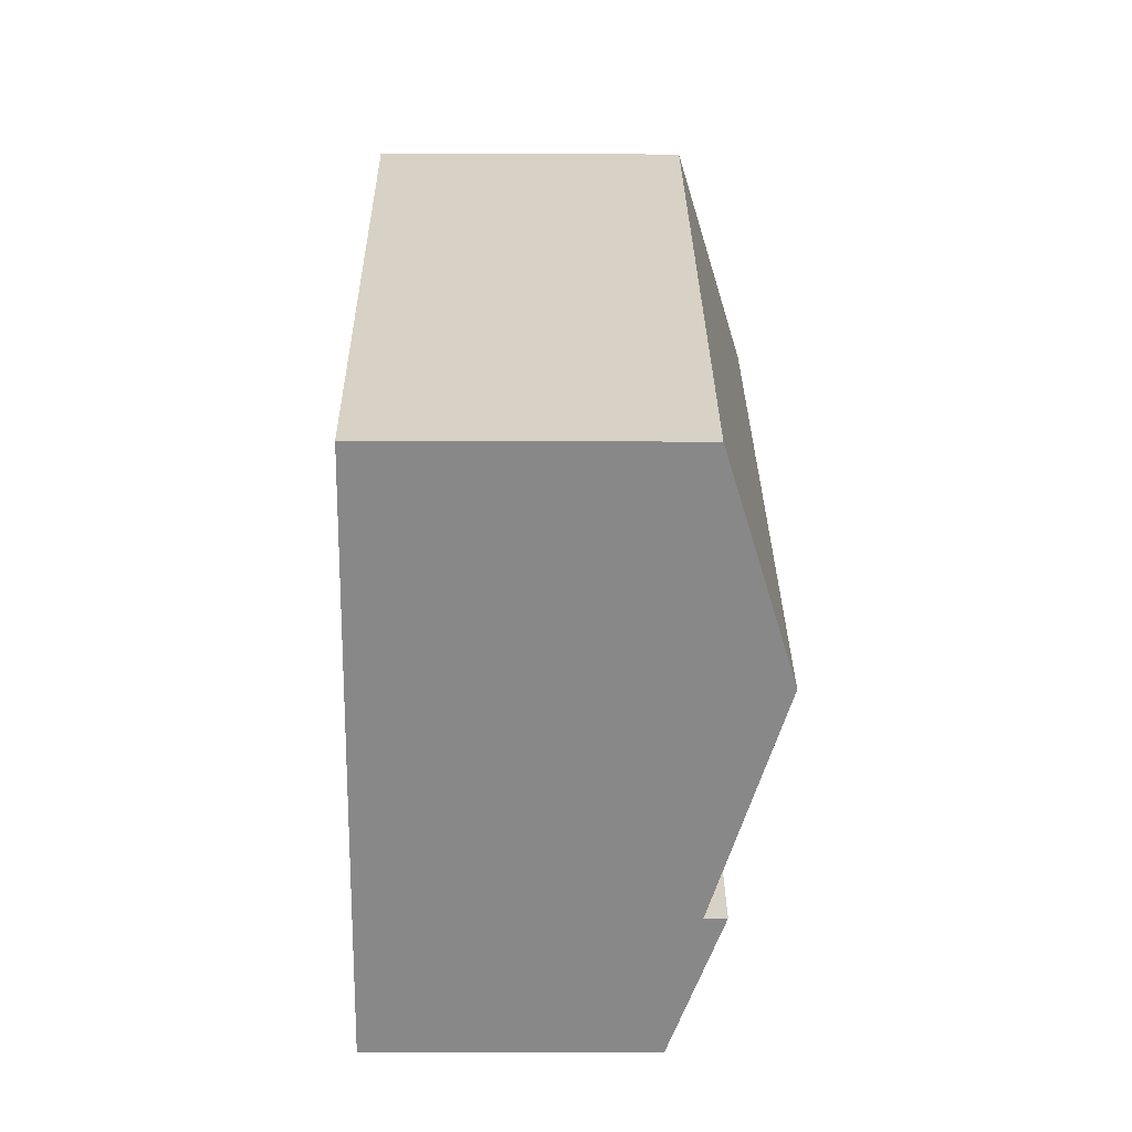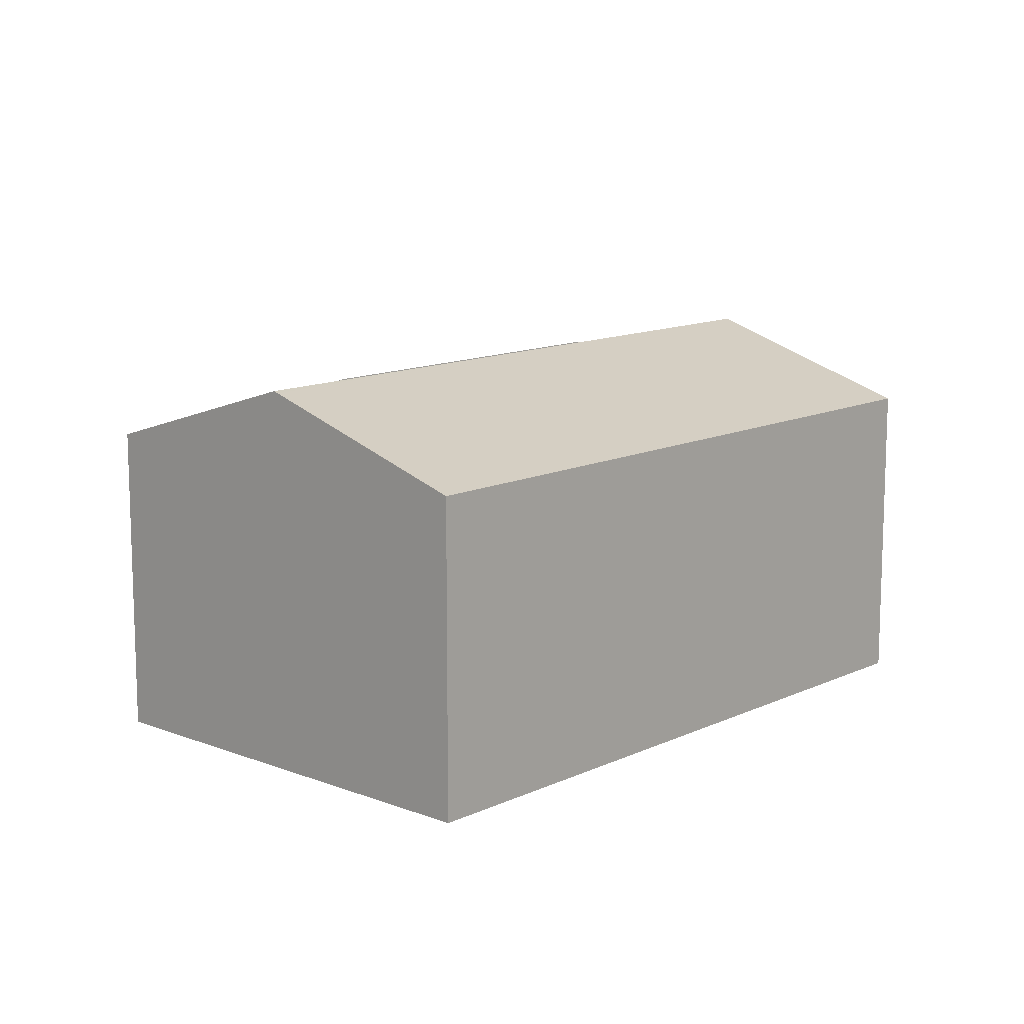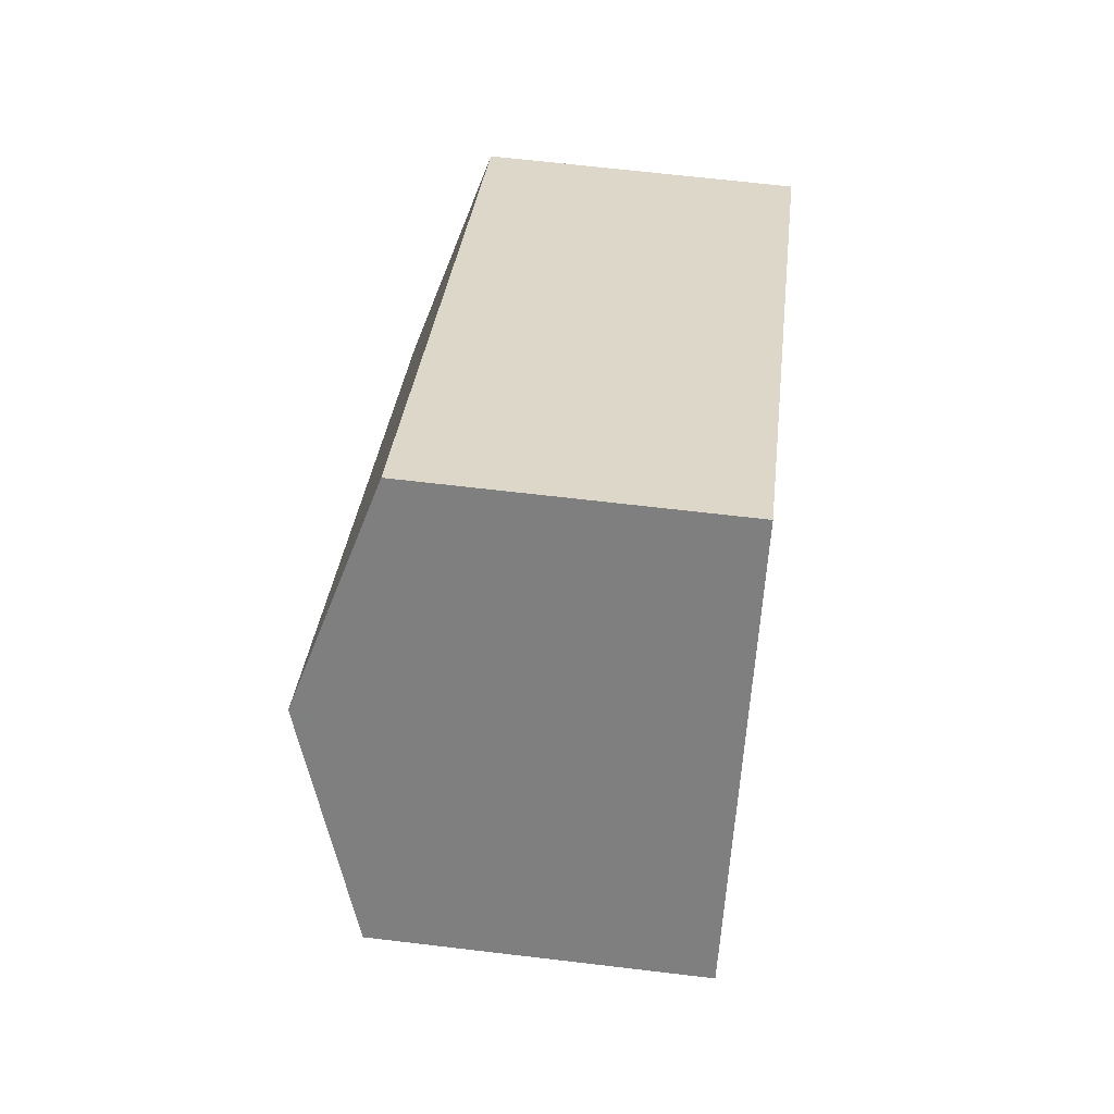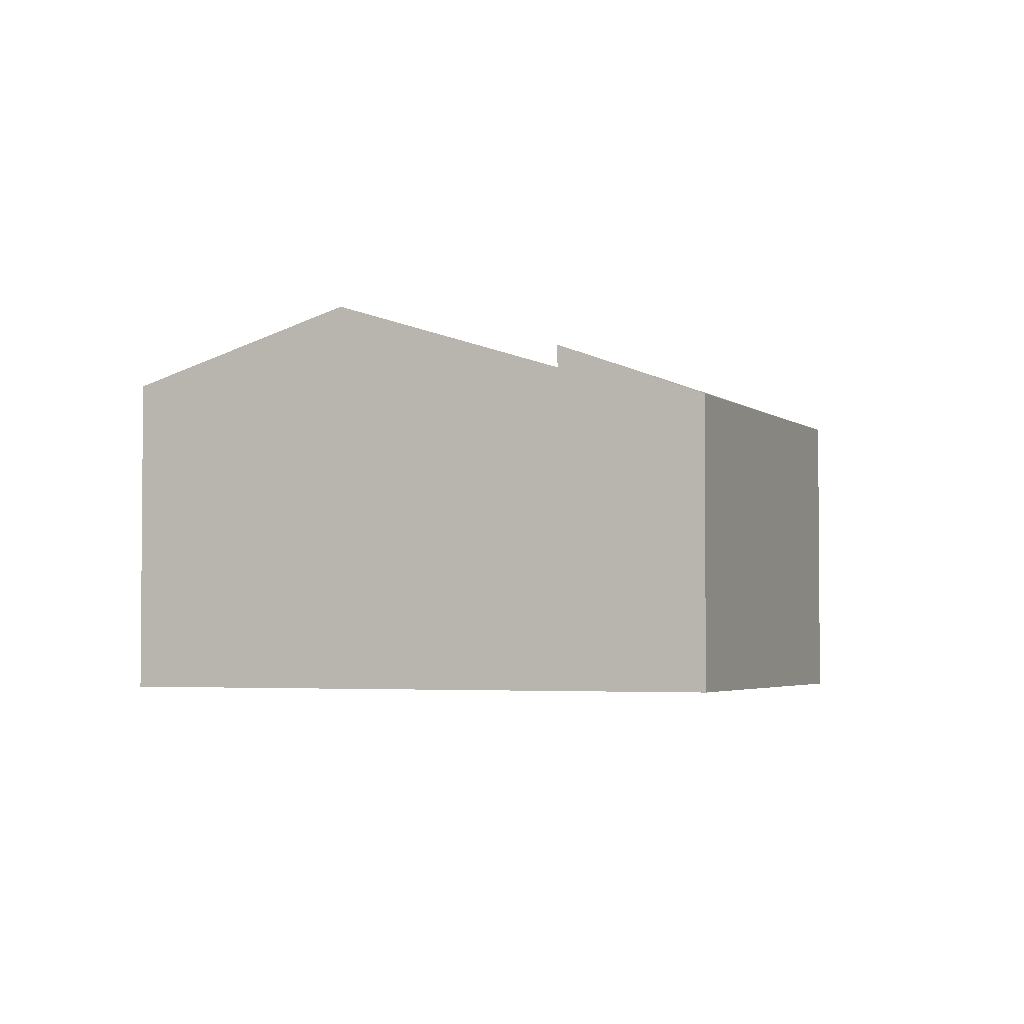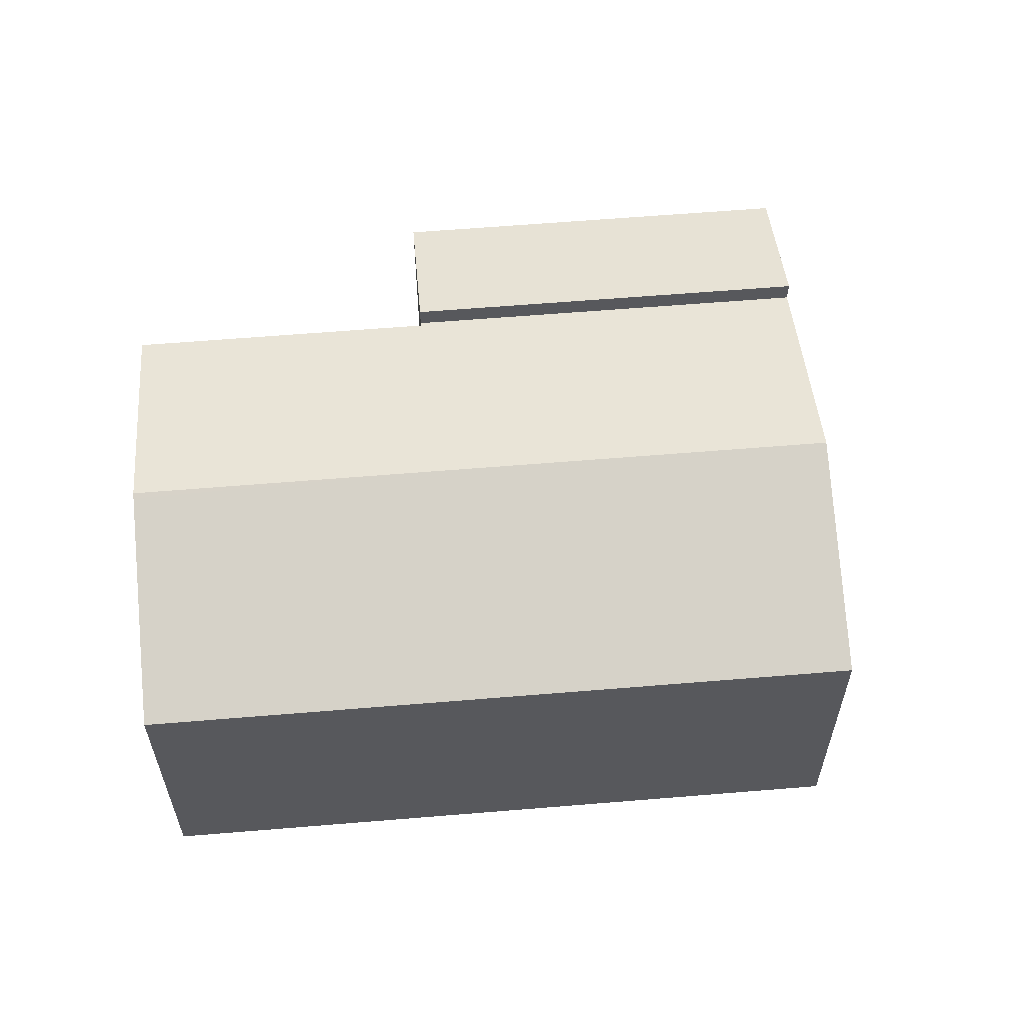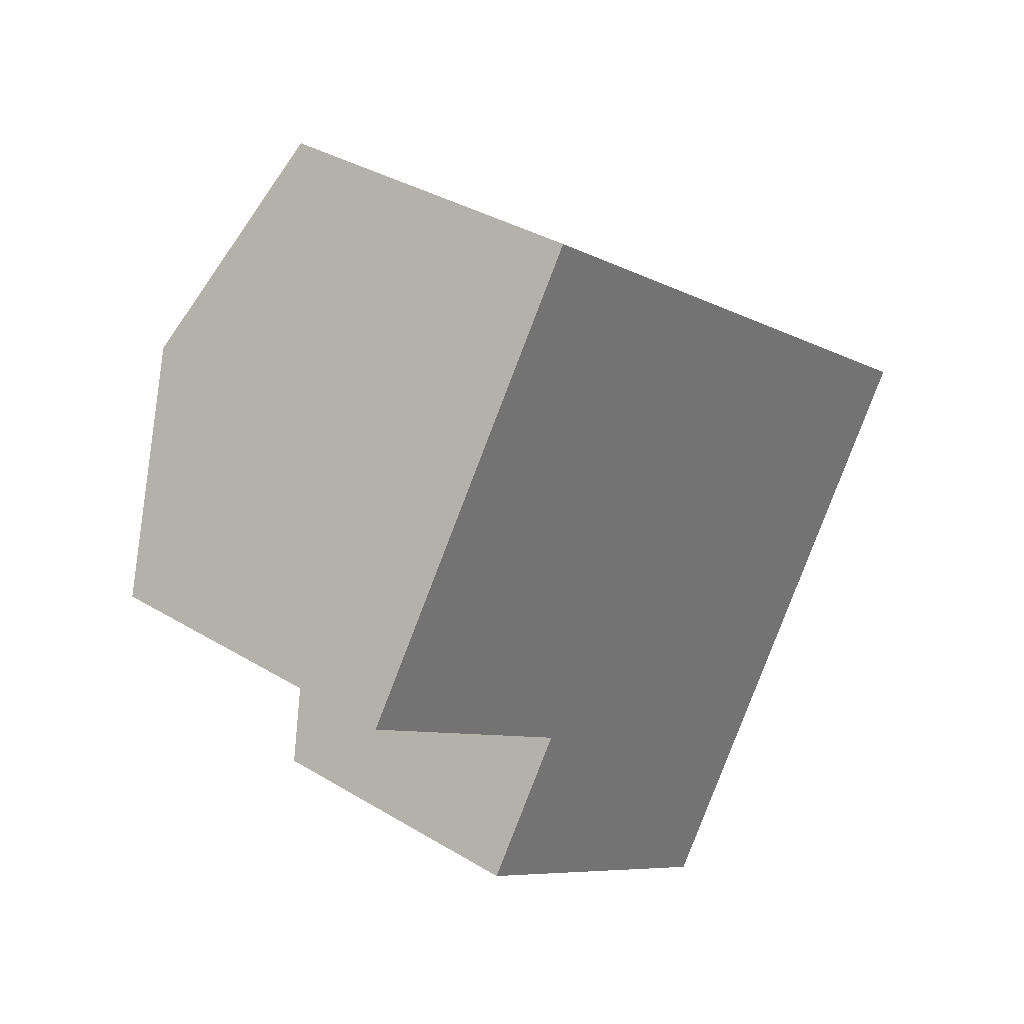
<metadata>
{"format":"obj","ext":"obj","renderer":"f3d","projection":"perspective","resolution":1024,"background":"white","views":[{"elev":-7.5,"azim":89.2,"up":"+Z"},{"elev":12.4,"azim":-12.8,"up":"+Y"},{"elev":64.4,"azim":-83.1,"up":"+Z"},{"elev":-3.1,"azim":147.4,"up":"+Y"},{"elev":60.9,"azim":30.0,"up":"+Y"},{"elev":34.9,"azim":-50.9,"up":"+Z"}]}
</metadata>
<code>
v  6.426 7.922 -4.594
v  18.45 9.754 -5.705
v  15.05 7.922 -10.6
v  6.483 7.952 -4.512
v  9.748 9.754 0.353
v  6.401 7.952 -4.455
v  0 7.952 4.869e-16
v  3.348 9.754 4.809
v  0.657 8.306 0.944
v  3.426 9.712 4.922
v  6.695 7.953 9.617
v  13.1 7.953 5.161
v  21.8 7.953 -0.897
v  15.05 6.488e-16 -10.6
v  18.45 3.493e-16 -5.705
v  21.8 5.493e-17 -0.897
v  6.426 2.813e-16 -4.594
v  6.483 2.763e-16 -4.512
v  0 0 0
v  6.401 2.728e-16 -4.455
v  0.657 -5.78e-17 0.944
v  3.426 -3.014e-16 4.922
v  6.695 -5.889e-16 9.617
v  3.348 -2.945e-16 4.809
v  13.1 -3.16e-16 5.161
v  6.426 8.481 -4.594
v  11.9 7.13 -13
v  4.272 7.129 -7.688
v  15.05 8.481 -10.6
v  12.89 7.129 -13.69
v  13.69 7.632 -12.54
v  12.89 8.382e-16 -13.69
v  13.69 7.678e-16 -12.54
v  4.272 4.708e-16 -7.688
v  11.9 7.959e-16 -13
g defaultobject
f 1 2 3
f 2 1 4
f 2 4 5
f 5 4 6
f 5 6 7
f 5 7 8
f 8 7 9
f 10 5 8
f 5 10 11
f 5 11 12
f 5 12 2
f 2 12 13
f 2 14 3
f 14 2 13
f 14 13 15
f 15 13 16
f 14 1 3
f 1 14 17
f 18 6 4
f 6 18 7
f 7 18 19
f 19 18 20
f 1 18 4
f 18 1 17
f 19 9 7
f 9 19 8
f 8 19 10
f 10 19 11
f 11 19 21
f 11 21 22
f 11 22 23
f 22 21 24
f 23 12 11
f 12 23 13
f 13 23 25
f 13 25 16
f 14 18 17
f 18 14 25
f 25 14 15
f 25 15 16
f 20 21 19
f 21 20 24
f 24 20 22
f 22 20 23
f 23 20 25
f 25 20 18
f 26 27 28
f 27 26 29
f 27 29 30
f 30 29 31
f 14 31 29
f 31 14 30
f 30 14 32
f 32 14 33
f 32 27 30
f 27 32 28
f 28 32 34
f 34 32 35
f 28 17 26
f 17 28 34
f 17 29 26
f 29 17 14
f 17 33 14
f 33 17 32
f 32 17 35
f 35 17 34

</code>
